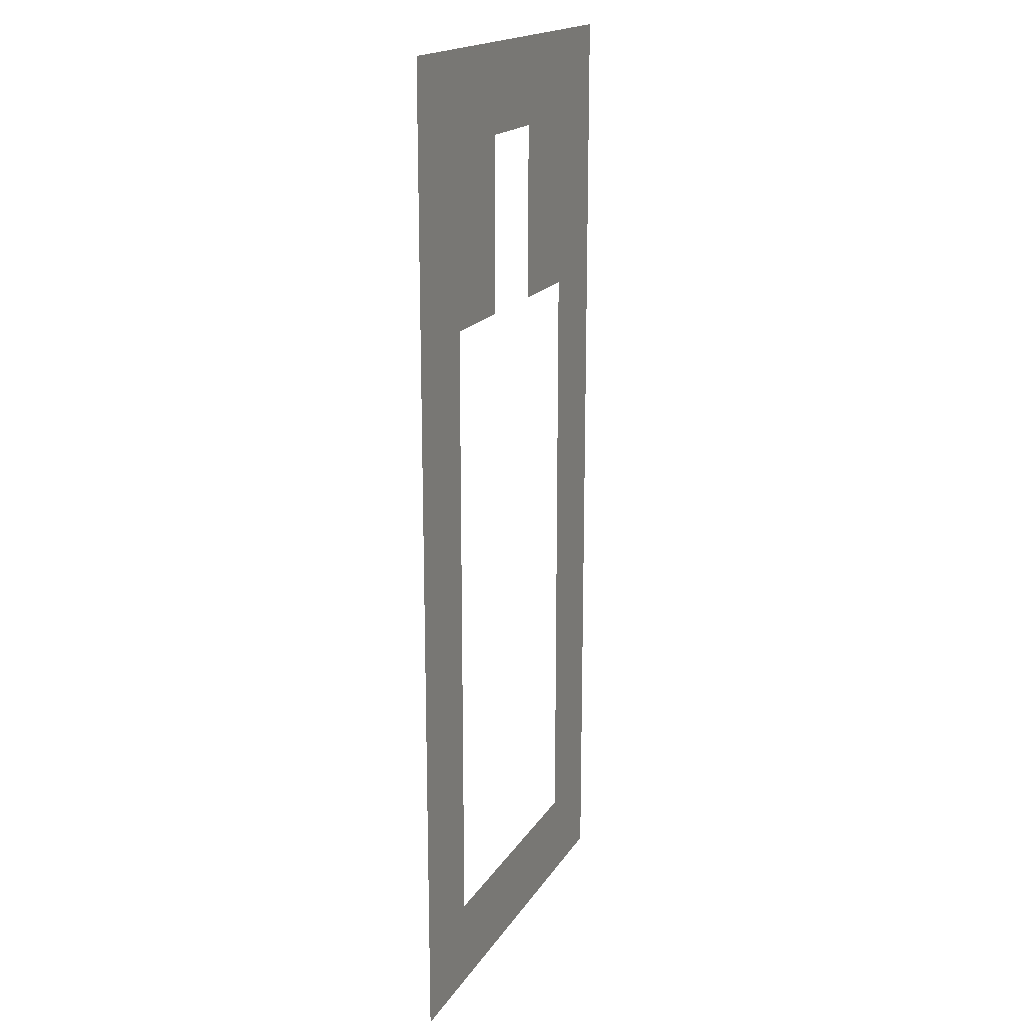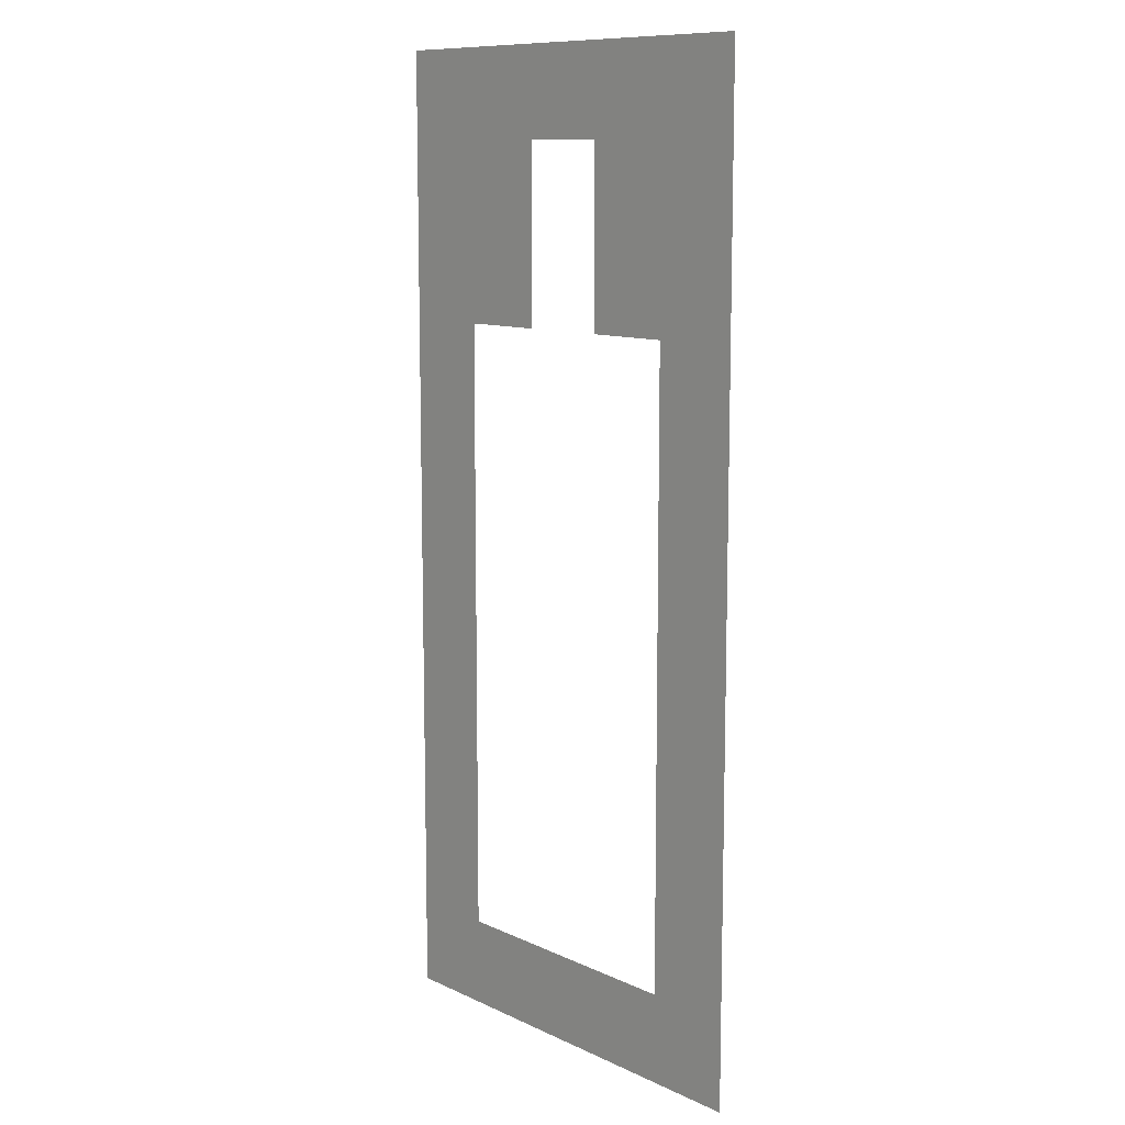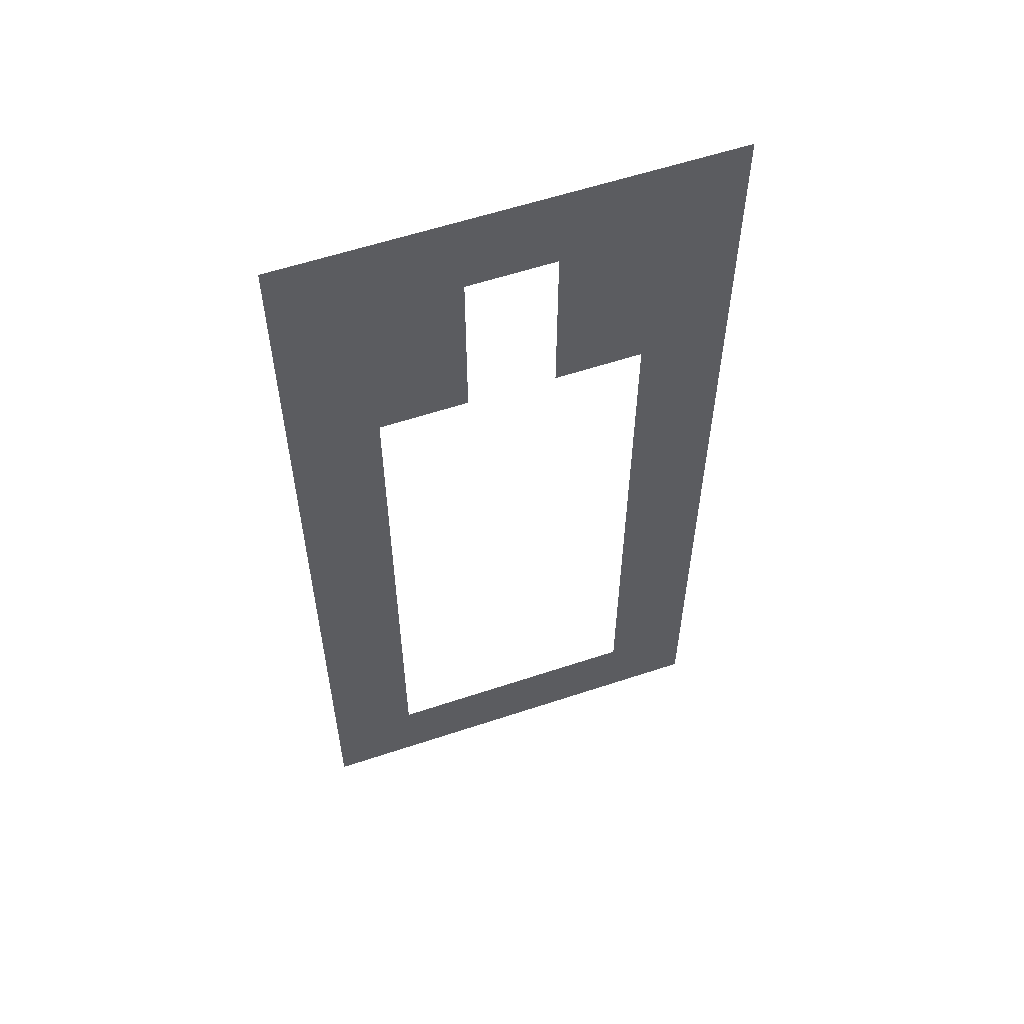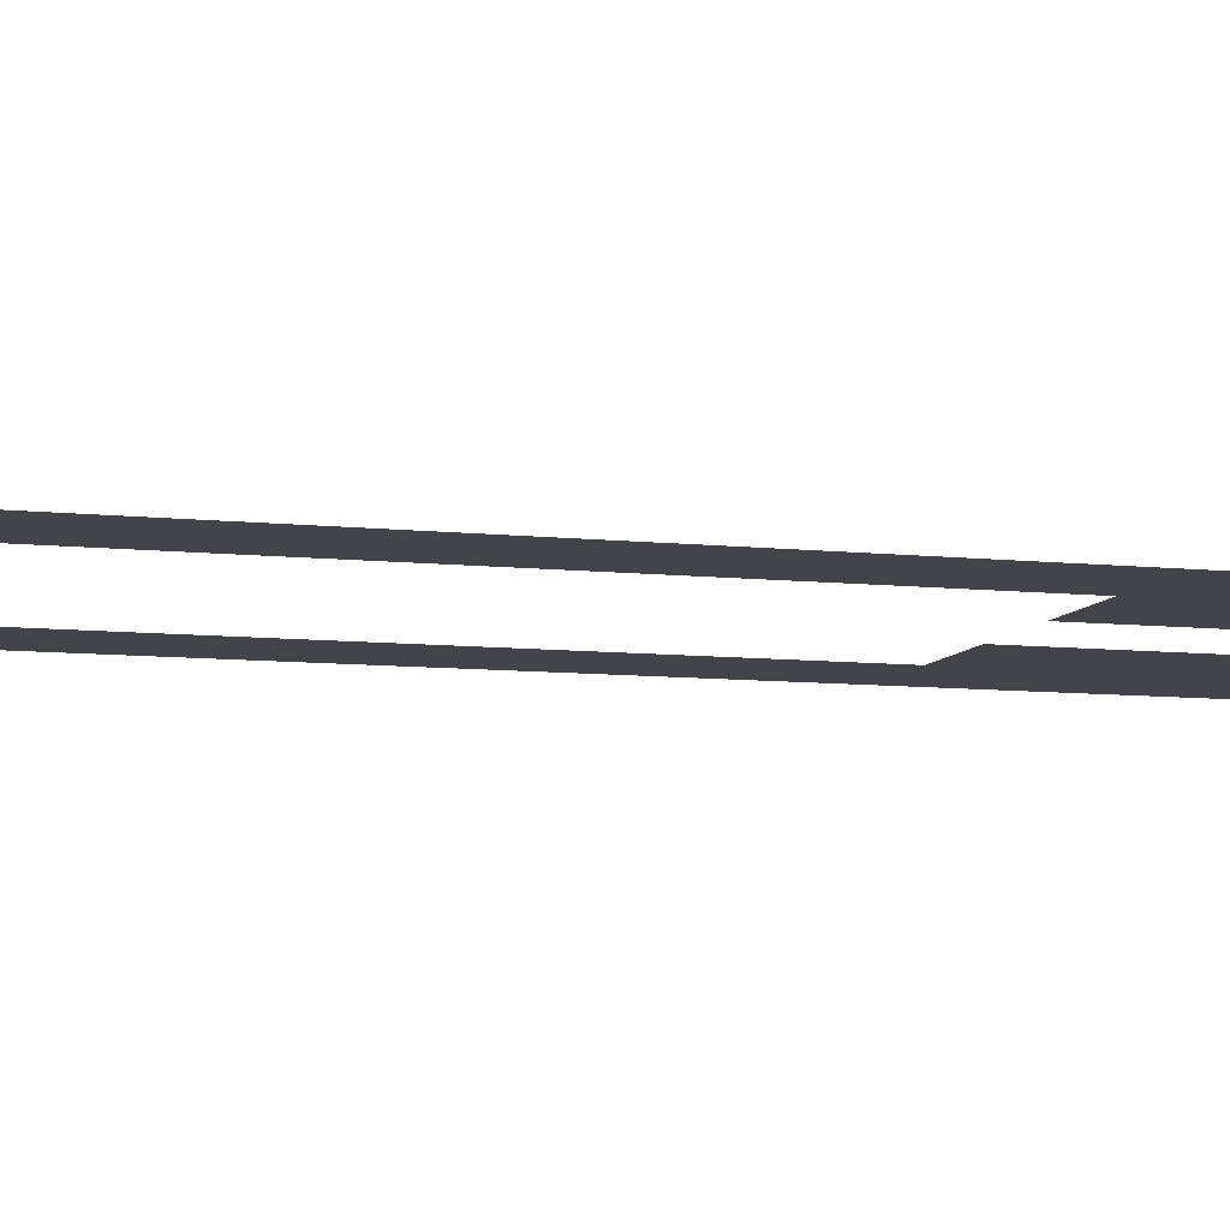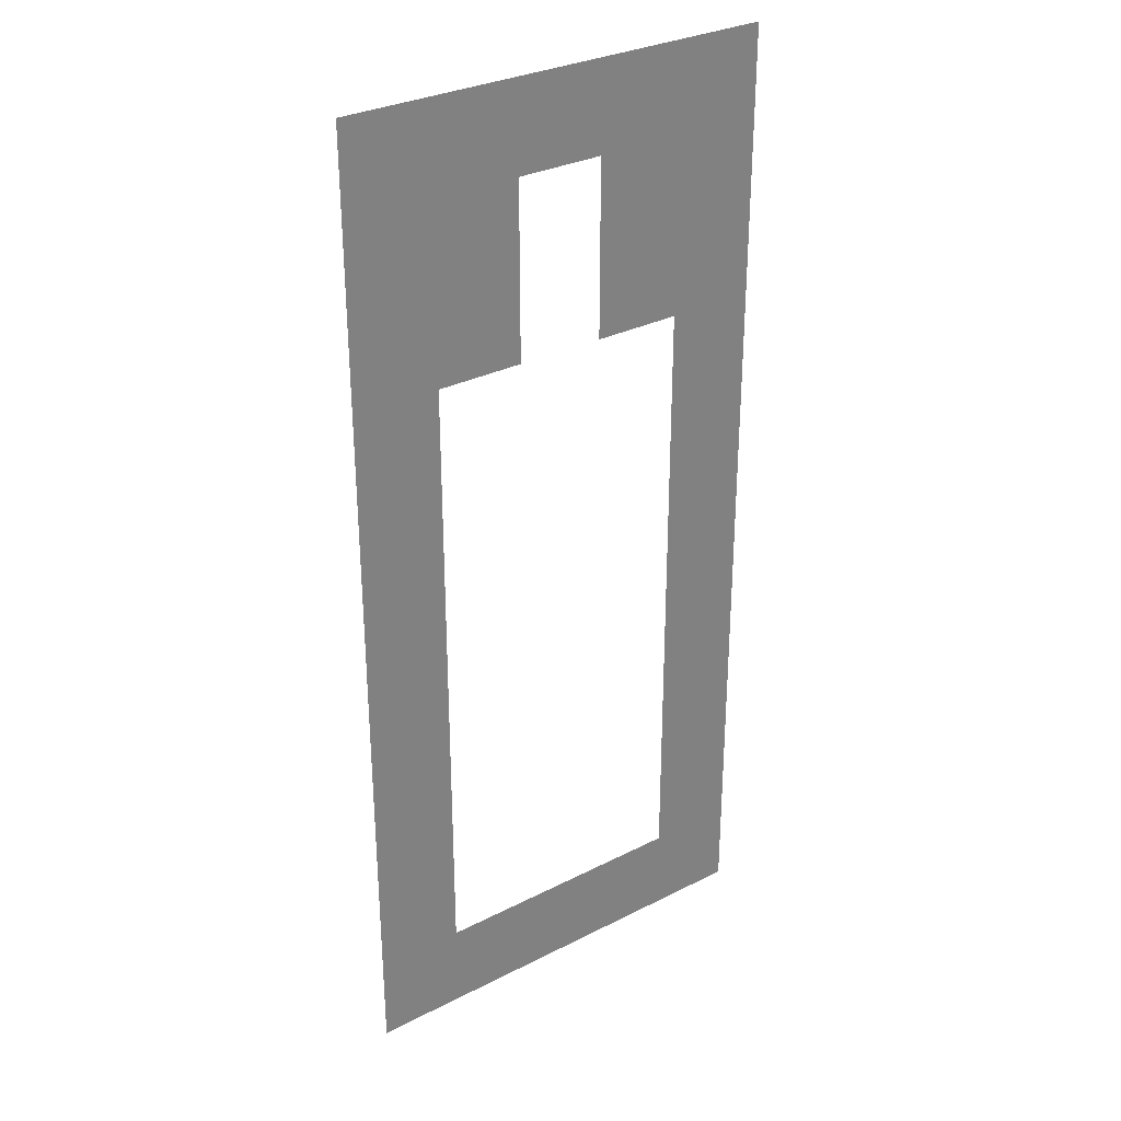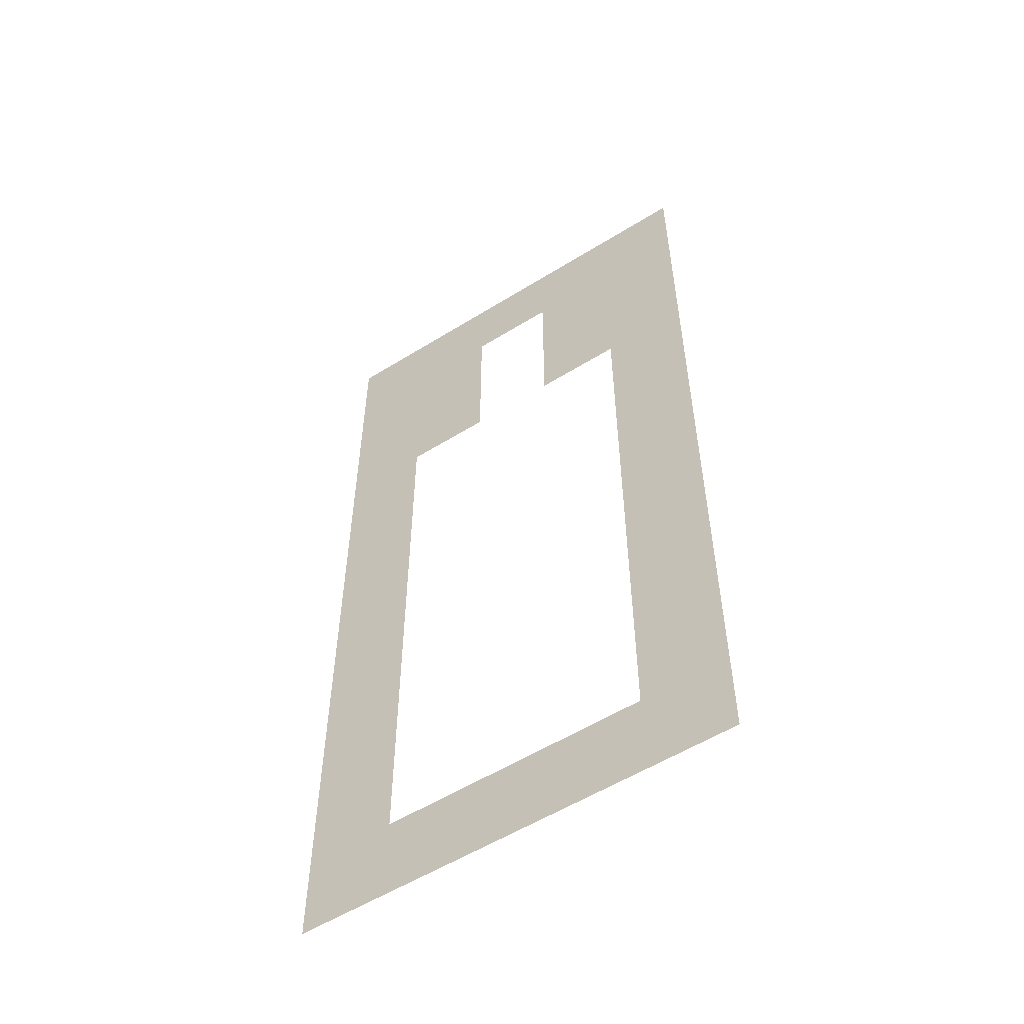
<metadata>
{"format":"obj","ext":"obj","renderer":"f3d","projection":"perspective","resolution":1024,"background":"white","views":[{"elev":17.8,"azim":-67.7,"up":"+Y"},{"elev":10.6,"azim":48.9,"up":"+Y"},{"elev":58.2,"azim":161.0,"up":"+Y"},{"elev":-8.5,"azim":73.3,"up":"+Z"},{"elev":30.7,"azim":143.8,"up":"+Y"},{"elev":-55.9,"azim":-146.9,"up":"+Y"}]}
</metadata>
<code>
v 0 -40 0
v -40 -40 0
v -40 0 0
v 0 0 0
v -80 -40 0
v -80 0 0
v -120 -40 0
v -120 0 0
v -160 -40 0
v -160 0 0
v -200 -40 0
v -200 0 0
v 0 -80 0
v -40 -80 0
v -80 -80 0
v -120 -80 0
v -160 -80 0
v -200 -80 0
v 0 -120 0
v -40 -120 0
v -80 -120 0
v -120 -120 0
v -160 -120 0
v -200 -120 0
v 0 -160 0
v -40 -160 0
v -160 -160 0
v -200 -160 0
v 0 -200 0
v -40 -200 0
v -160 -200 0
v -200 -200 0
v 0 -240 0
v -40 -240 0
v -160 -240 0
v -200 -240 0
v 0 -280 0
v -40 -280 0
v -160 -280 0
v -200 -280 0
v 0 -320 0
v -40 -320 0
v -160 -320 0
v -200 -320 0
v 0 -360 0
v -40 -360 0
v -160 -360 0
v -200 -360 0
v 0 -400 0
v -40 -400 0
v -160 -400 0
v -200 -400 0
v 0 -440 0
v -40 -440 0
v -80 -440 0
v -80 -400 0
v -120 -440 0
v -120 -400 0
v -160 -440 0
v -200 -440 0
g mesh_[00]_[00]
f 1 2 3 4
f 2 5 6 3
f 5 7 8 6
f 7 9 10 8
f 9 11 12 10
f 13 14 2 1
f 14 15 5 2
f 16 17 9 7
f 17 18 11 9
f 19 20 14 13
f 20 21 15 14
f 22 23 17 16
f 23 24 18 17
f 25 26 20 19
f 27 28 24 23
f 29 30 26 25
f 31 32 28 27
f 33 34 30 29
f 35 36 32 31
f 37 38 34 33
f 39 40 36 35
f 41 42 38 37
f 43 44 40 39
f 45 46 42 41
f 47 48 44 43
f 49 50 46 45
f 51 52 48 47
f 53 54 50 49
f 54 55 56 50
f 55 57 58 56
f 57 59 51 58
f 59 60 52 51

</code>
